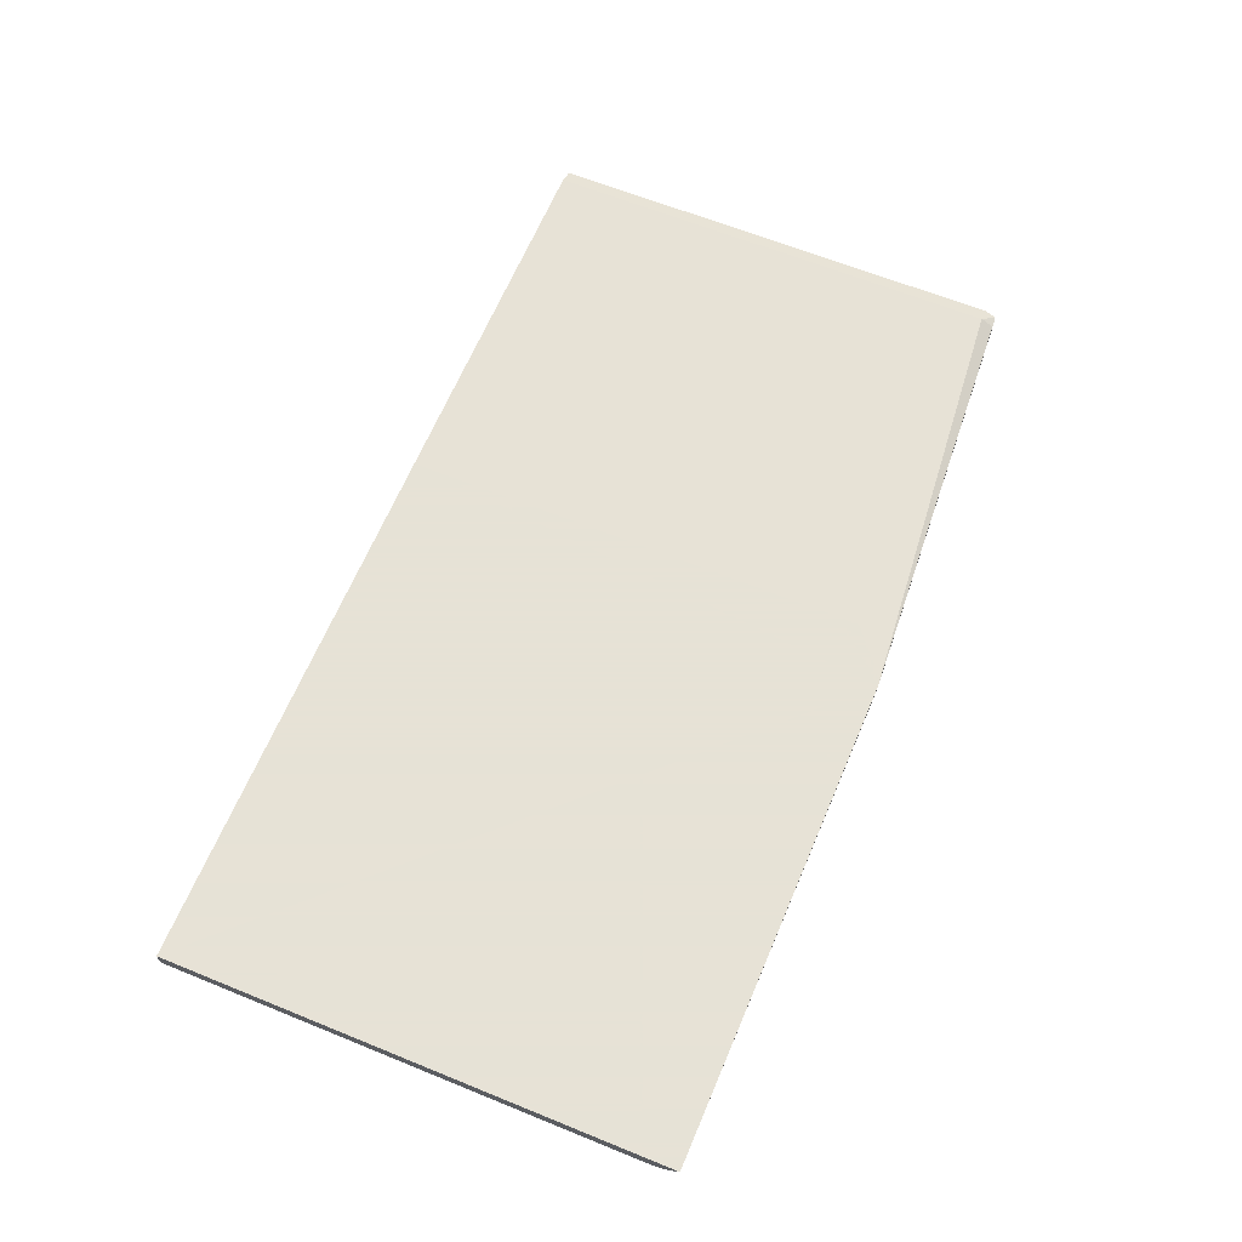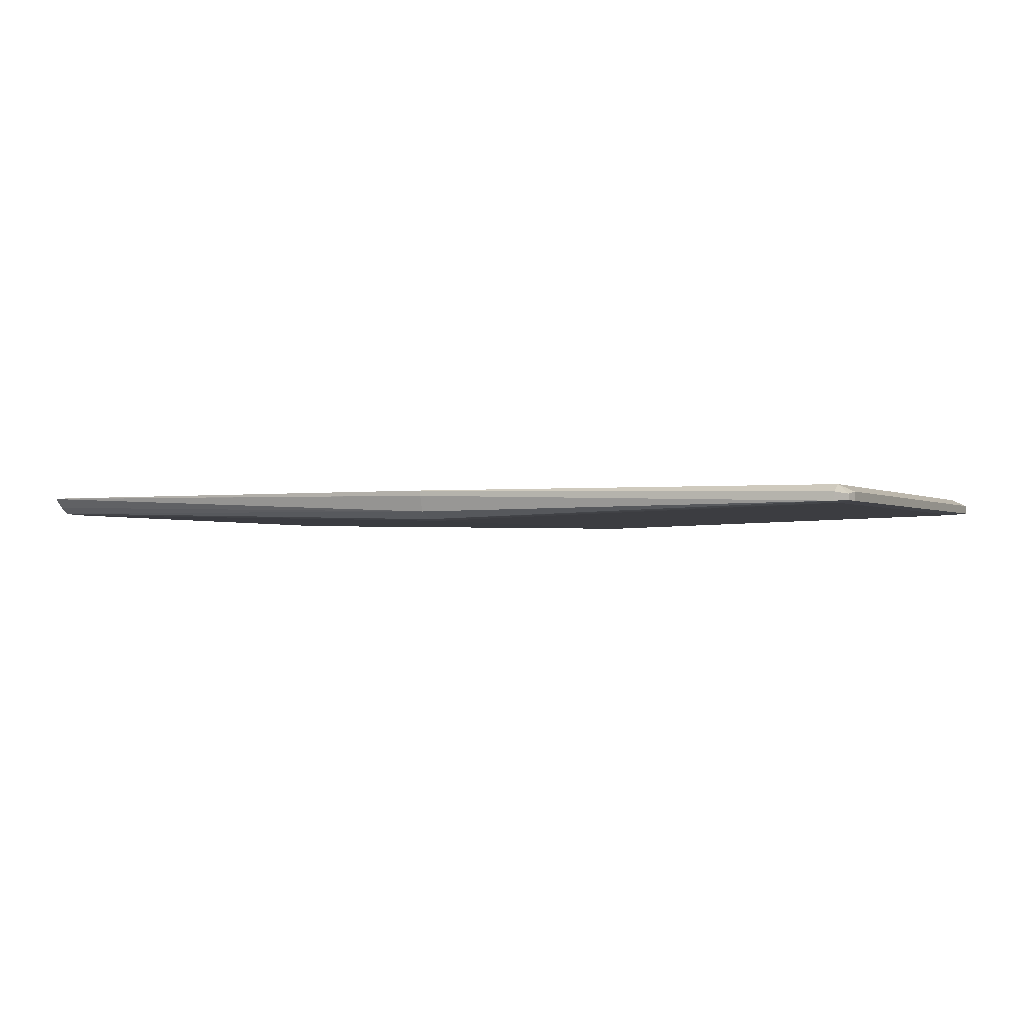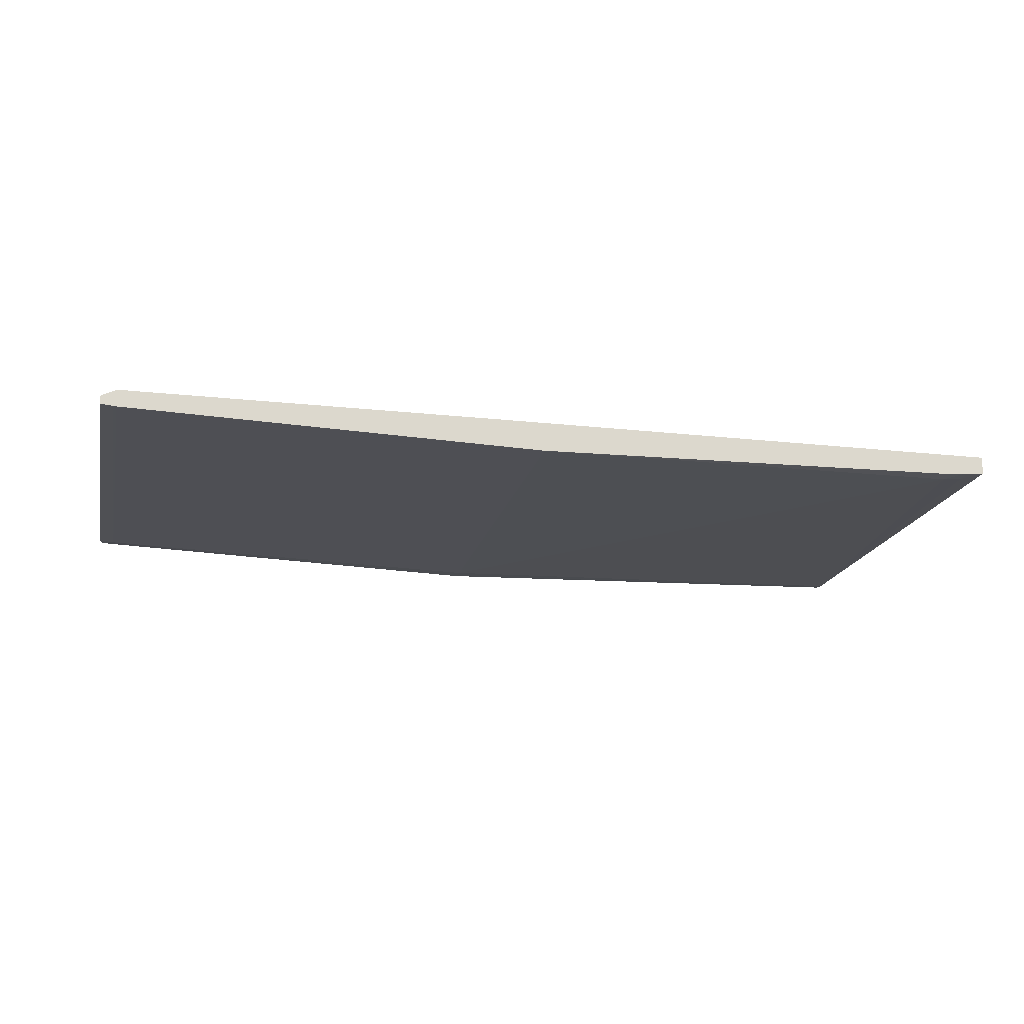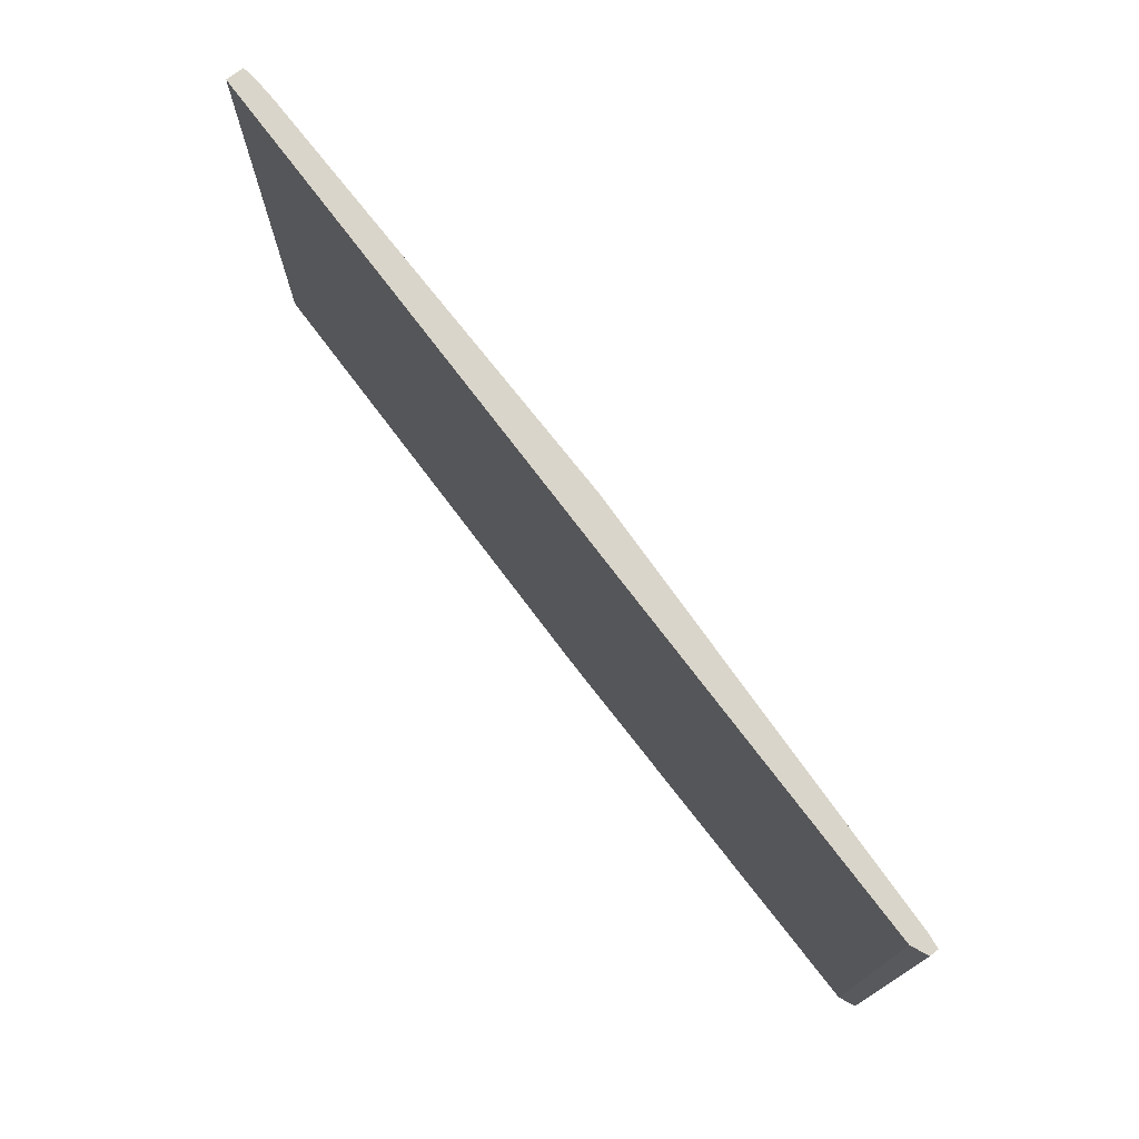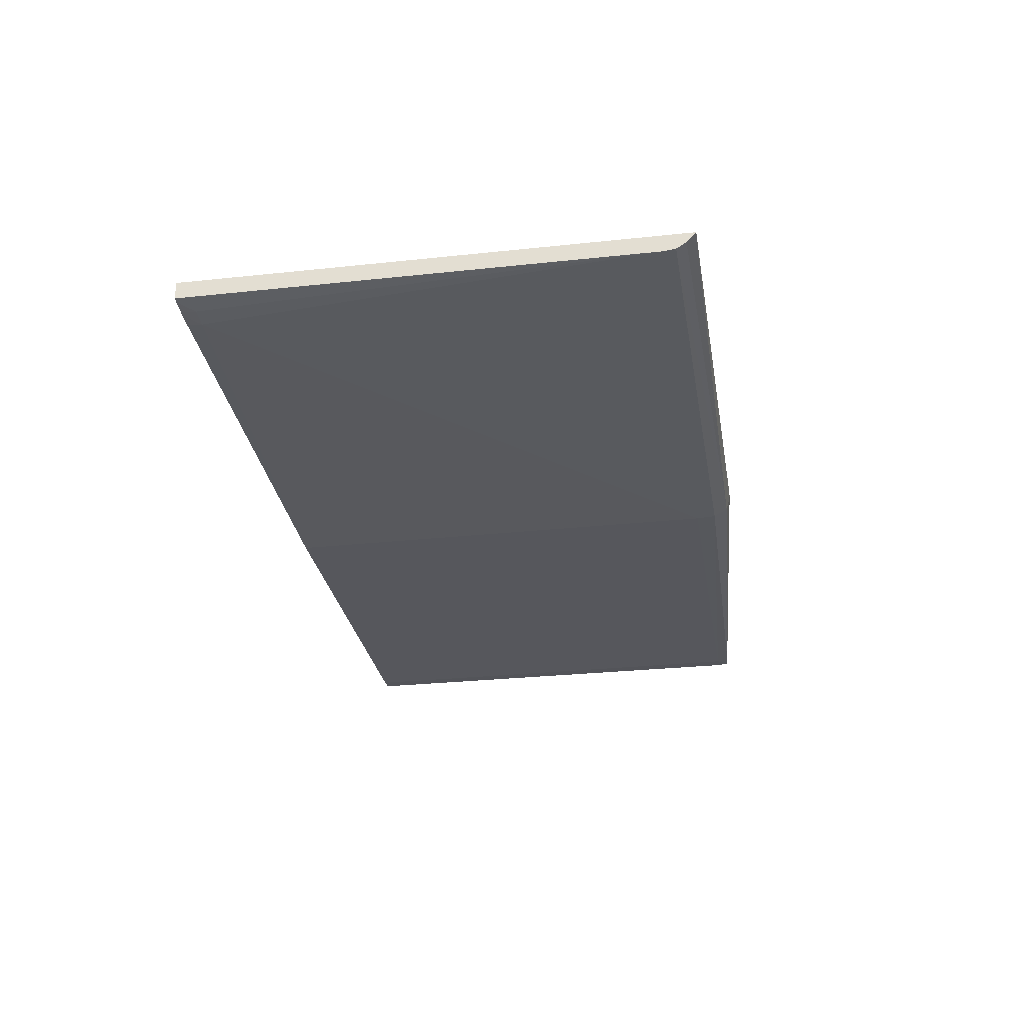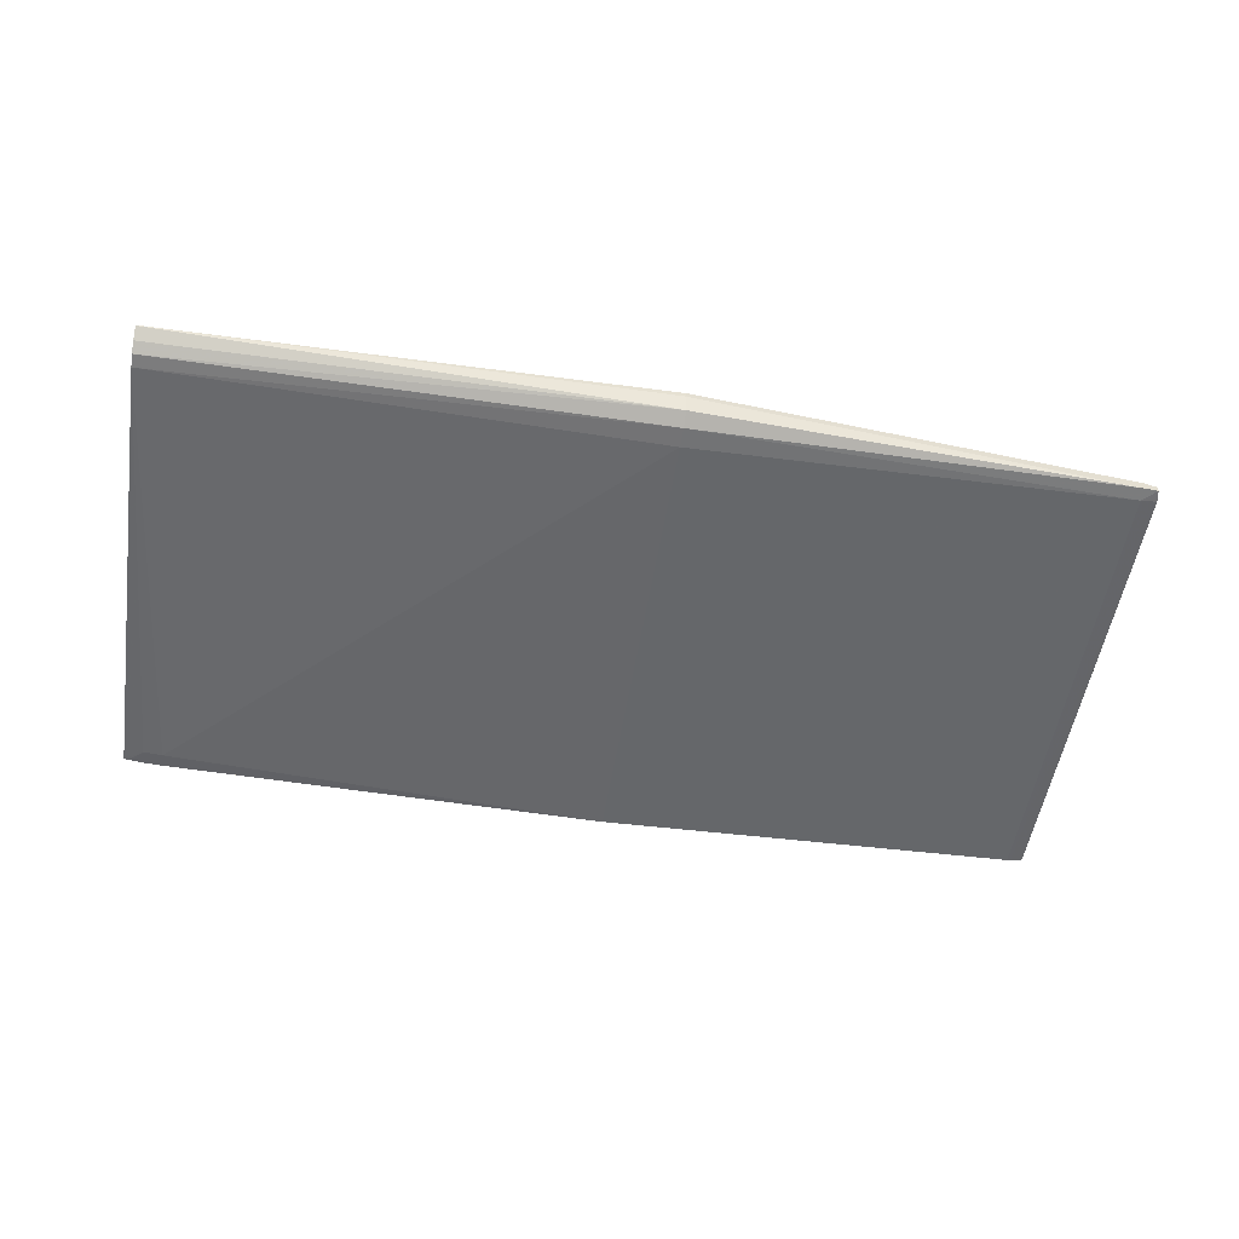
<metadata>
{"format":"obj","ext":"obj","renderer":"f3d","projection":"perspective","resolution":1024,"background":"white","views":[{"elev":63.8,"azim":112.3,"up":"+Y"},{"elev":-1.7,"azim":-153.1,"up":"+Y"},{"elev":-18.0,"azim":-12.5,"up":"+Y"},{"elev":74.3,"azim":-127.0,"up":"+Z"},{"elev":-29.2,"azim":99.0,"up":"+Y"},{"elev":-52.1,"azim":171.1,"up":"+Y"}]}
</metadata>
<code>
v 184.2 106.5 -505.5
v 184.2 102.3 -504.3
v 72.43 103.6 -498.9
v 184.2 107.9 -505.5
v 311.1 107.9 -504
v 311.1 107.8 -503.9
v 184.2 100.4 -500.7
v 311.2 105.3 -501.5
v 311.2 103.6 -499
v 72.43 103.2 -495.6
v 68.84 103.7 -498.6
v 72.43 105.9 -498.9
v 72.43 107.8 -495.6
v 180.7 107.9 -504.1
v 311.2 107.9 -504
v 311.2 107.8 -503.9
v 184.2 100 -495.6
v 311.2 103.6 -498.9
v 311.2 103.2 -495.6
v 72.43 103.2 -374.9
v 71.44 103.3 -374.9
v 68.3 103.6 -495.6
v 68.84 105.2 -498.6
v 68.3 105.9 -495.6
v 72.43 107.8 -374.9
v 170.1 107.9 -490.5
v 170.2 107.9 -495.7
v 311.2 107.9 -374.9
v 184.2 100 -454.9
v 301 102 -378.7
v 311.2 103.2 -378.7
v 306.1 102.4 -378.7
v 184.2 100 -374.9
v 68.3 103.6 -374.9
v 68.3 105.9 -374.9
v 170.1 107.9 -374.9
v 311.2 103.2 -374.9
v 306.1 102.6 -374.9
v 304.8 102.5 -374.9
v 301 102.3 -374.9
v 311.2 103.2 -378.7
v 309.9 103 -374.9
f 1 2 3
f 1 3 12
f 1 12 4
f 1 4 5
f 1 5 6
f 1 6 2
f 2 7 3
f 2 6 8
f 2 8 9
f 2 9 7
f 3 10 11
f 3 11 23
f 3 23 12
f 3 7 10
f 4 12 13
f 4 13 14
f 4 14 27
f 4 27 26
f 4 26 36
f 4 36 28
f 4 28 15
f 4 15 5
f 5 15 6
f 6 15 16
f 6 16 8
f 7 17 10
f 7 9 18
f 7 18 19
f 7 19 17
f 8 16 15
f 8 15 28
f 8 28 37
f 8 37 41
f 8 41 31
f 8 31 19
f 8 19 18
f 8 18 9
f 10 20 21
f 10 21 22
f 10 22 11
f 10 17 29
f 10 29 20
f 11 22 24
f 11 24 23
f 12 23 13
f 13 23 24
f 13 24 35
f 13 35 25
f 13 25 36
f 13 36 26
f 13 26 27
f 13 27 14
f 17 19 30
f 17 30 29
f 19 31 32
f 19 32 30
f 20 29 33
f 20 33 40
f 20 40 39
f 20 39 38
f 20 38 42
f 20 42 37
f 20 37 28
f 20 28 36
f 20 36 25
f 20 25 35
f 20 35 34
f 20 34 21
f 21 34 22
f 22 34 35
f 22 35 24
f 29 30 33
f 30 32 38
f 30 38 39
f 30 39 40
f 30 40 33
f 31 41 32
f 32 41 37
f 32 37 42
f 32 42 38

</code>
